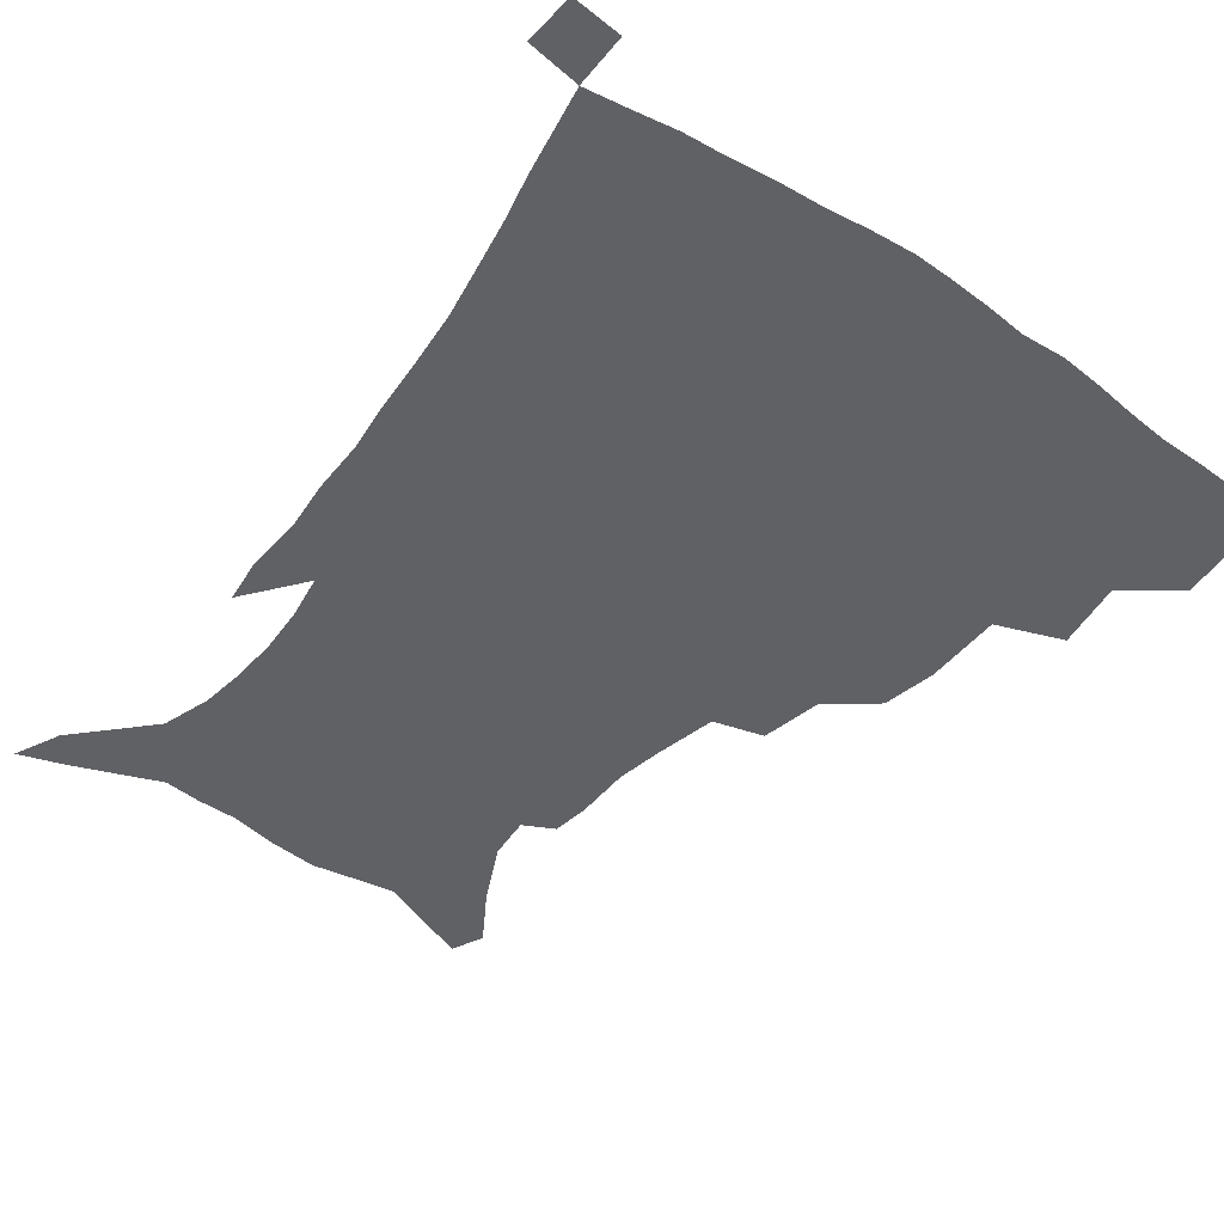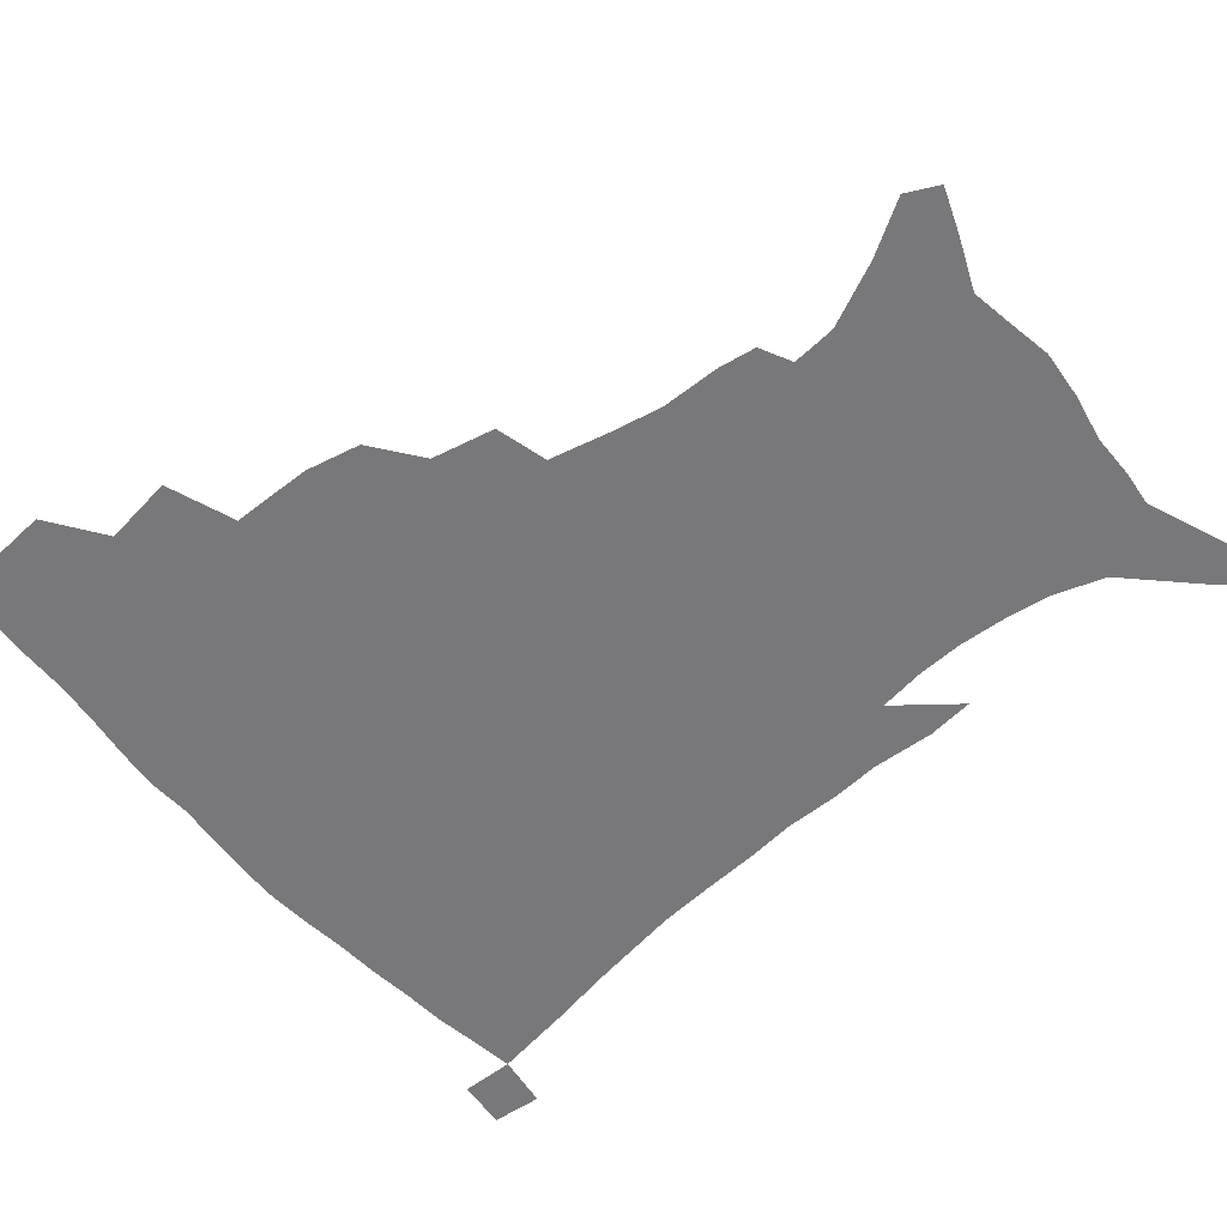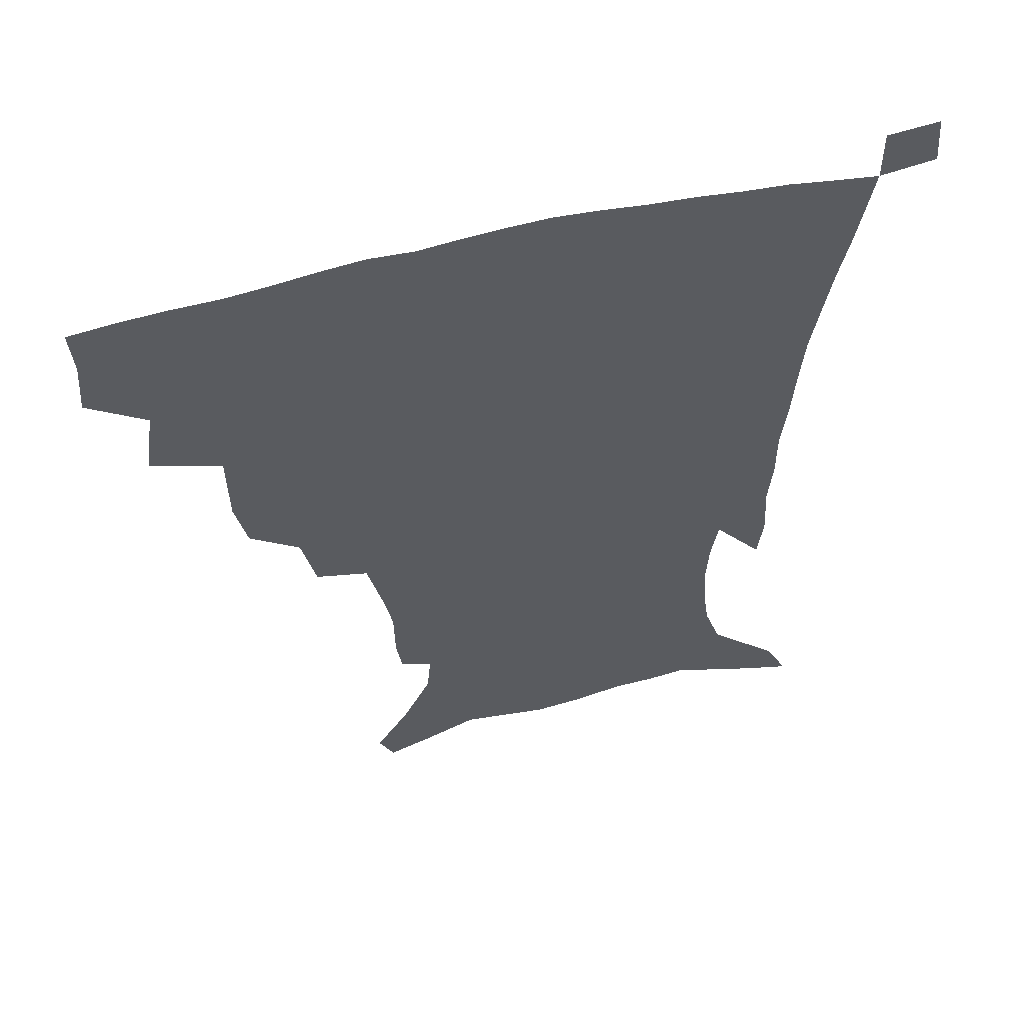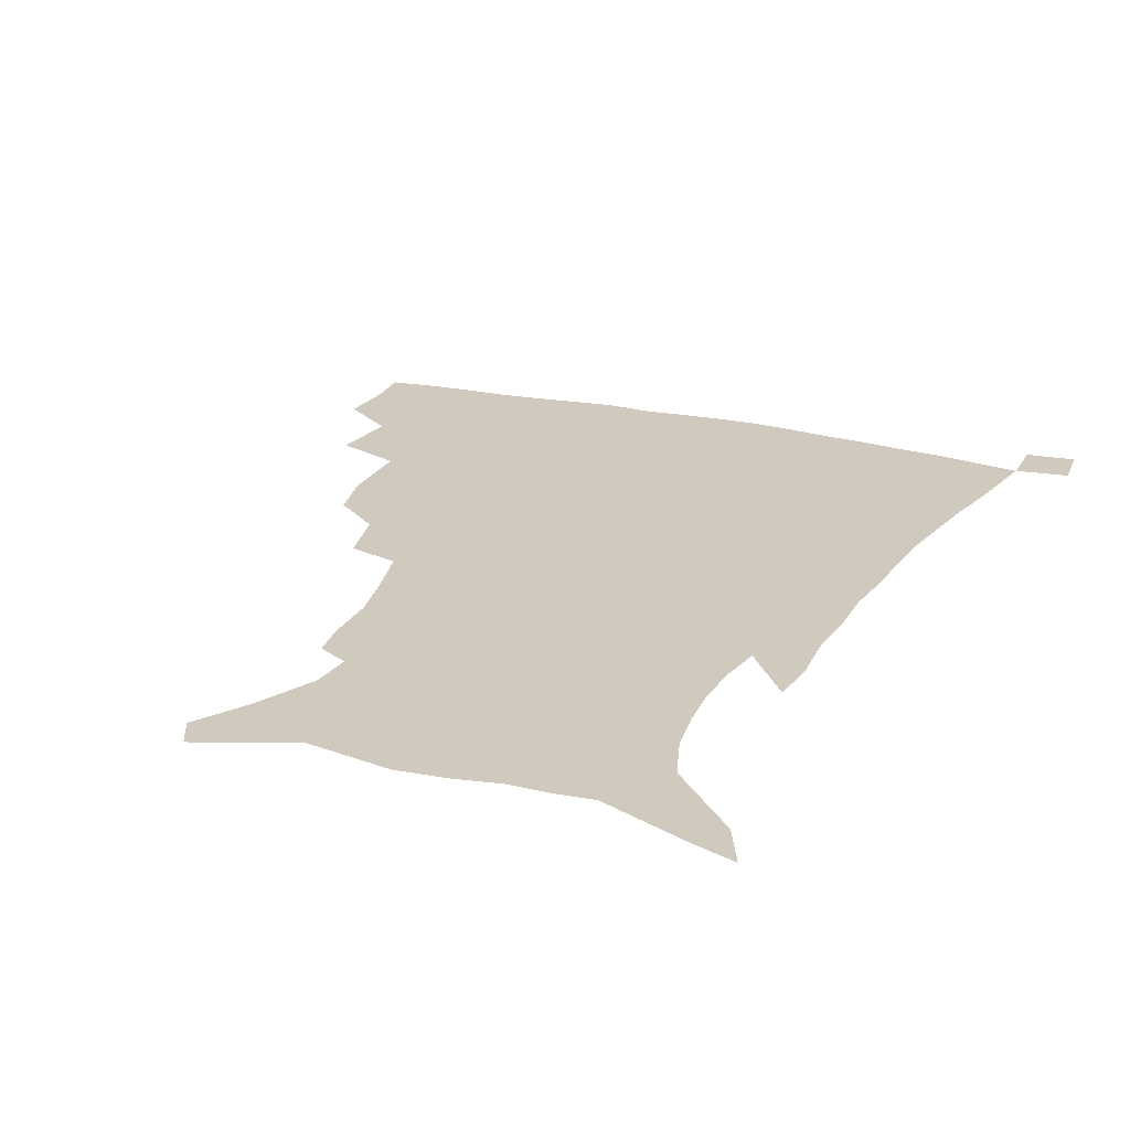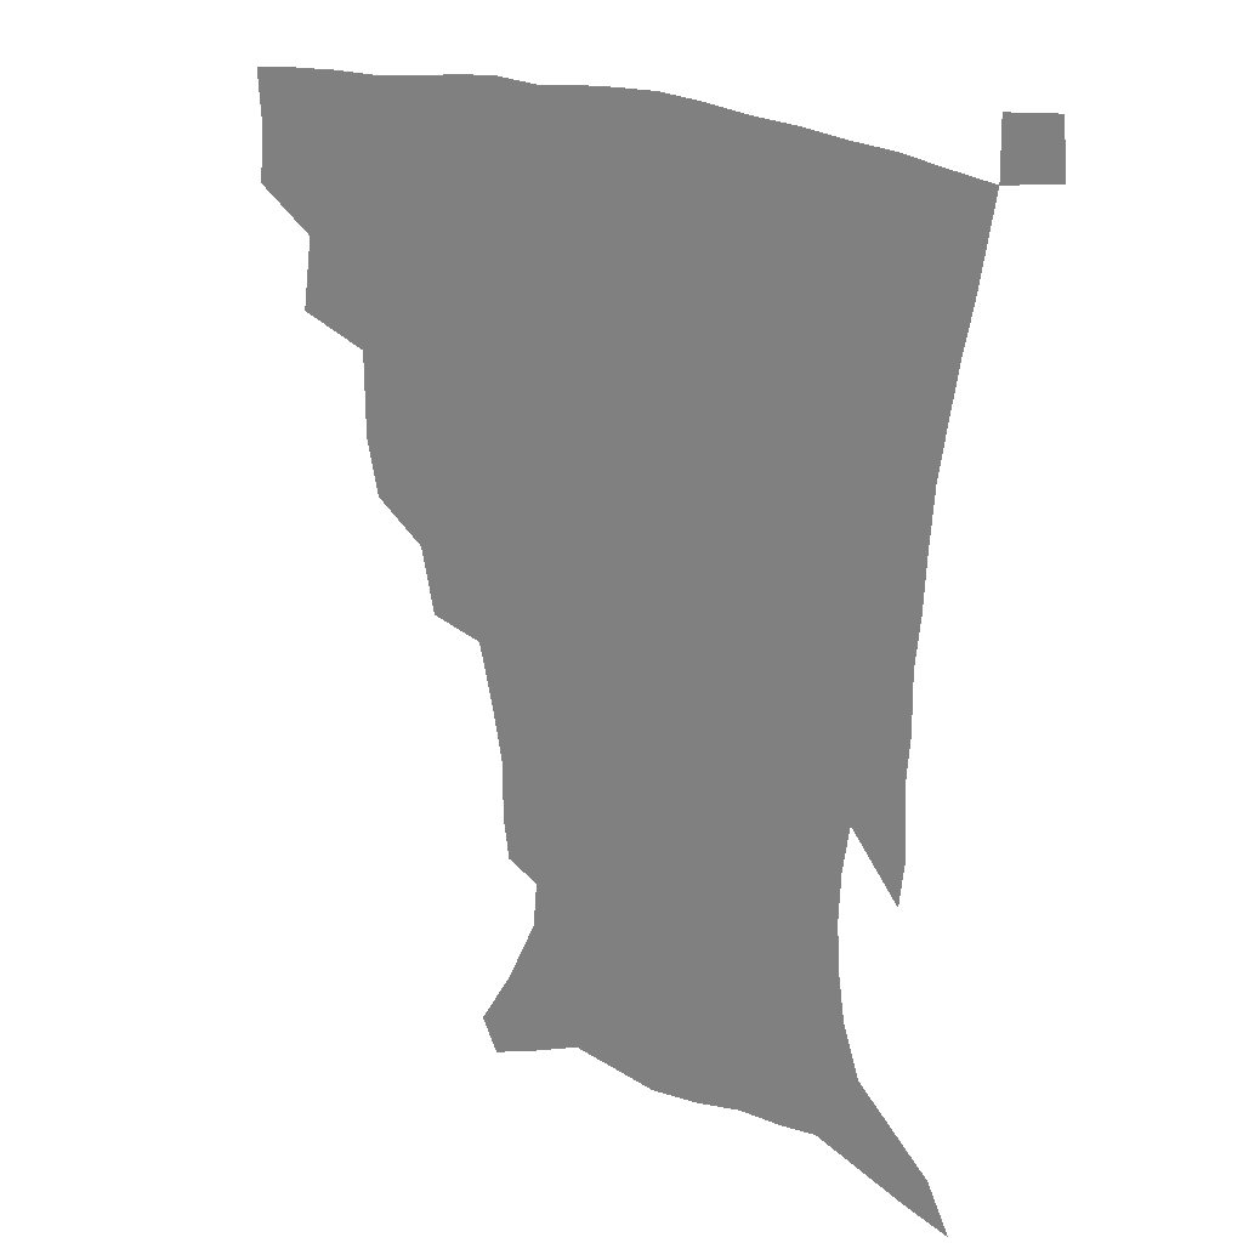
<metadata>
{"format":"obj","ext":"obj","renderer":"f3d","projection":"perspective","resolution":1024,"background":"white","views":[{"elev":-47.2,"azim":143.5,"up":"+Z"},{"elev":-57.5,"azim":-50.3,"up":"+Z"},{"elev":56.9,"azim":-14.7,"up":"+Y"},{"elev":23.0,"azim":22.8,"up":"+Z"},{"elev":21.4,"azim":36.4,"up":"+Y"}]}
</metadata>
<code>
v 436.3 398.3 0
v 437.8 417.3 0
v 436.7 433.4 0
v 452 361 0
v 455.4 384.7 0
v 454.3 401.9 0
v 453.5 418.4 0
v 452.1 435.1 0
v 479.4 306.7 0
v 475.4 325.2 0
v 475.1 352.4 0
v 473.6 371.4 0
v 472.7 388.6 0
v 470.6 404.1 0
v 469.1 419.9 0
v 467.6 436 0
v 500.7 272.8 0
v 496.1 294.1 0
v 493.7 317.7 0
v 491.6 337.8 0
v 491.2 359.7 0
v 489.7 375.8 0
v 488 390.9 0
v 486.2 405.8 0
v 484.8 420.9 0
v 483.7 436.2 0
v 528.5 197.8 0
v 526.6 210.9 0
v 526.3 230.3 0
v 523.2 246.8 0
v 518.3 268 0
v 513 287 0
v 511.7 313.2 0
v 509.2 329.9 0
v 506.8 345.6 0
v 505.7 362.9 0
v 504.3 378.1 0
v 502.6 392.6 0
v 501 407.2 0
v 499.7 422.1 0
v 498.6 437.7 0
v 516.7 137.8 0
v 527.9 156.1 0
v 537.9 177.4 0
v 539.2 192.3 0
v 539.2 211.9 0
v 537.5 227 0
v 535.6 244.3 0
v 532.3 262 0
v 528.6 279.3 0
v 525.4 296.5 0
v 524.2 318.7 0
v 522.2 334 0
v 521.2 350.7 0
v 519.6 365.1 0
v 518.7 380 0
v 516.9 394.1 0
v 515.7 408.4 0
v 514.4 422.9 0
v 513.1 439.7 0
v 522 126.9 0
v 533.7 146.1 0
v 543.2 165.8 0
v 548.2 184.2 0
v 548.8 201.1 0
v 549.4 223.4 0
v 547.5 238.7 0
v 545 253.1 0
v 542 267.4 0
v 539.6 285.7 0
v 538.2 305.7 0
v 536.7 322.2 0
v 535.6 338 0
v 534.9 353.6 0
v 533.9 367.6 0
v 533.4 381.8 0
v 531.7 395.4 0
v 530.3 409.7 0
v 528.9 424.9 0
v 527.5 441 0
v 537.3 132.6 0
v 549.7 154.4 0
v 557.5 176.5 0
v 558.6 191.6 0
v 558.7 207.6 0
v 558.8 230.2 0
v 557.2 245 0
v 555.5 261.8 0
v 553 274.8 0
v 551.2 292.1 0
v 550.3 310.3 0
v 549.3 325.9 0
v 548.8 341.3 0
v 548.1 355.5 0
v 547.8 369.6 0
v 546.8 382.7 0
v 545.9 396.2 0
v 545.5 409.9 0
v 544.1 424.5 0
v 542.6 440.1 0
v 554.5 139.8 0
v 564.3 161.8 0
v 567.4 178.5 0
v 568.4 195.2 0
v 569.1 215.7 0
v 568.2 231.5 0
v 567 248.9 0
v 565.6 264.2 0
v 564 279.9 0
v 563 297.1 0
v 562.4 313.8 0
v 561.4 326.6 0
v 561.4 343.1 0
v 561.4 357.5 0
v 561.1 370.5 0
v 560.2 383.3 0
v 560.2 396.9 0
v 559.6 410.5 0
v 558.3 424.9 0
v 556.5 441.5 0
v 568.3 137.5 0
v 576.3 163.9 0
v 578.4 183.4 0
v 578.4 196.7 0
v 578.6 217.7 0
v 578.1 233.8 0
v 577 249.2 0
v 576 265.2 0
v 574.9 279.7 0
v 574.2 296.6 0
v 573.9 314.5 0
v 574.2 330.8 0
v 573.9 343.5 0
v 574 357.7 0
v 574.4 371.3 0
v 574.2 383.9 0
v 574.5 397.3 0
v 574 410.5 0
v 572.2 426 0
v 570.3 442.4 0
v 583.7 134.7 0
v 588 164.3 0
v 588.7 184 0
v 589 204.2 0
v 588.6 219.8 0
v 588.2 238.3 0
v 587.5 252.2 0
v 586.8 270.1 0
v 586.6 284.5 0
v 585.9 299.7 0
v 585.9 316.8 0
v 586 331.6 0
v 586.5 345.1 0
v 587 359.5 0
v 587.2 371.2 0
v 588.2 384.9 0
v 588.1 397.6 0
v 587.7 410.6 0
v 586.1 426.5 0
v 584.2 442.9 0
v 600.2 136.2 0
v 599.8 163.2 0
v 599.3 183.9 0
v 599 200.8 0
v 598.6 218.1 0
v 598.1 236 0
v 597.6 253.3 0
v 597.7 267.2 0
v 597.2 286.3 0
v 597.3 300.1 0
v 597.4 316.4 0
v 598 329.3 0
v 598.6 345.2 0
v 599.3 358.2 0
v 600.6 372.4 0
v 601.3 385.1 0
v 601.6 397.8 0
v 601.2 411.7 0
v 600.2 426.4 0
v 598.9 441.8 0
v 616.2 139.2 0
v 612.6 159.8 0
v 609.8 182.5 0
v 608.8 200.3 0
v 608.4 218.5 0
v 608 236.5 0
v 608.1 250.9 0
v 608.2 267.7 0
v 608.3 283.1 0
v 608.4 299.2 0
v 608.8 314.7 0
v 609.8 331.7 0
v 610.6 344.3 0
v 611.6 357.1 0
v 612.9 371.7 0
v 614 384.7 0
v 615 397.4 0
v 616.2 410.5 0
v 615.8 424.6 0
v 614.5 439.9 0
v 630.7 139.3 0
v 624.2 160.2 0
v 621.7 176.8 0
v 619 197 0
v 617.7 219.2 0
v 617.7 235.6 0
v 618.3 249.4 0
v 618.4 267.3 0
v 619.6 279.3 0
v 619.7 295.7 0
v 620.4 310.8 0
v 620.7 330.2 0
v 622.2 344.2 0
v 623.8 356.2 0
v 625.3 369.9 0
v 626.8 383.1 0
v 628.3 396.4 0
v 630.1 409.7 0
v 630.2 423.5 0
v 629.3 438.9 0
v 643.3 140.5 0
v 636.7 157.7 0
v 631.1 178.2 0
v 629.2 193.9 0
v 627.9 212.8 0
v 627.8 229.9 0
v 629.2 243.3 0
v 629.2 261.7 0
v 630 277.5 0
v 630.6 293.2 0
v 631.5 308.8 0
v 633 323.5 0
v 633.7 340.7 0
v 635.8 353.5 0
v 637.6 367.6 0
v 639.5 382.6 0
v 641.4 394.9 0
v 643.2 408.7 0
v 644.5 422 0
v 644.6 437.1 0
v 659.2 134.2 0
v 650.1 153.2 0
v 643.2 172.3 0
v 640 188.4 0
v 637.5 208.4 0
v 637.8 223.1 0
v 639 238.2 0
v 639.9 255.7 0
v 640.5 272.7 0
v 642 286.9 0
v 642.4 304.7 0
v 644.3 318.5 0
v 645.3 335.5 0
v 647.6 349.8 0
v 649.9 363.7 0
v 651.8 379.5 0
v 654.4 393.4 0
v 656.5 407.1 0
v 658.3 420.6 0
v 659.1 436 0
v 674.5 128.1 0
v 664.9 146.8 0
v 657.4 163.8 0
v 651.7 181 0
v 649.6 196.6 0
v 648.7 212.7 0
v 649.4 228.6 0
v 651.8 244.1 0
v 653.3 260.5 0
v 653.7 278.2 0
v 654.3 295.5 0
v 655.8 311.4 0
v 658.9 324.6 0
v 659.4 344.2 0
v 661.7 360.1 0
v 663.8 377 0
v 667.4 390.1 0
v 669.9 404.9 0
v 672.2 419 0
v 674.3 433.5 0
v 689.3 123.2 0
v 681.6 139.2 0
v 668.3 223.3 0
v 670.1 239.1 0
v 668.9 260.3 0
v 670.3 276.5 0
v 670.2 295.7 0
v 672 312 0
v 673.2 330.8 0
v 674.8 349.9 0
v 677.5 367.1 0
v 680.5 385 0
v 683.9 400.8 0
v 686.5 416.4 0
v 689 431.3 0
v 688.8 449.6 0
v 707.5 433.9 0
v 706 451.2 0
f 5 6 1
f 1 6 2
f 6 7 2
f 2 7 3
f 7 8 3
f 11 12 4
f 4 12 5
f 12 13 5
f 5 13 6
f 13 14 6
f 6 14 7
f 14 15 7
f 7 15 8
f 15 16 8
f 18 19 9
f 9 19 10
f 19 20 10
f 10 20 11
f 20 21 11
f 11 21 12
f 21 22 12
f 12 22 13
f 22 23 13
f 13 23 14
f 23 24 14
f 14 24 15
f 24 25 15
f 15 25 16
f 25 26 16
f 31 32 17
f 17 32 18
f 32 33 18
f 18 33 19
f 33 34 19
f 19 34 20
f 34 35 20
f 20 35 21
f 35 36 21
f 21 36 22
f 36 37 22
f 22 37 23
f 37 38 23
f 23 38 24
f 38 39 24
f 24 39 25
f 39 40 25
f 25 40 26
f 40 41 26
f 45 46 27
f 27 46 28
f 46 47 28
f 28 47 29
f 47 48 29
f 29 48 30
f 48 49 30
f 30 49 31
f 49 50 31
f 31 50 32
f 50 51 32
f 32 51 33
f 51 52 33
f 33 52 34
f 52 53 34
f 34 53 35
f 53 54 35
f 35 54 36
f 54 55 36
f 36 55 37
f 55 56 37
f 37 56 38
f 56 57 38
f 38 57 39
f 57 58 39
f 39 58 40
f 58 59 40
f 40 59 41
f 59 60 41
f 61 62 42
f 42 62 43
f 62 63 43
f 43 63 44
f 63 64 44
f 44 64 45
f 64 65 45
f 45 65 46
f 65 66 46
f 46 66 47
f 66 67 47
f 47 67 48
f 67 68 48
f 48 68 49
f 68 69 49
f 49 69 50
f 69 70 50
f 50 70 51
f 70 71 51
f 51 71 52
f 71 72 52
f 52 72 53
f 72 73 53
f 53 73 54
f 73 74 54
f 54 74 55
f 74 75 55
f 55 75 56
f 75 76 56
f 56 76 57
f 76 77 57
f 57 77 58
f 77 78 58
f 58 78 59
f 78 79 59
f 59 79 60
f 79 80 60
f 61 81 62
f 81 82 62
f 62 82 63
f 82 83 63
f 63 83 64
f 83 84 64
f 64 84 65
f 84 85 65
f 65 85 66
f 85 86 66
f 66 86 67
f 86 87 67
f 67 87 68
f 87 88 68
f 68 88 69
f 88 89 69
f 69 89 70
f 89 90 70
f 70 90 71
f 90 91 71
f 71 91 72
f 91 92 72
f 72 92 73
f 92 93 73
f 73 93 74
f 93 94 74
f 74 94 75
f 94 95 75
f 75 95 76
f 95 96 76
f 76 96 77
f 96 97 77
f 77 97 78
f 97 98 78
f 78 98 79
f 98 99 79
f 79 99 80
f 99 100 80
f 81 101 82
f 101 102 82
f 82 102 83
f 102 103 83
f 83 103 84
f 103 104 84
f 84 104 85
f 104 105 85
f 85 105 86
f 105 106 86
f 86 106 87
f 106 107 87
f 87 107 88
f 107 108 88
f 88 108 89
f 108 109 89
f 89 109 90
f 109 110 90
f 90 110 91
f 110 111 91
f 91 111 92
f 111 112 92
f 92 112 93
f 112 113 93
f 93 113 94
f 113 114 94
f 94 114 95
f 114 115 95
f 95 115 96
f 115 116 96
f 96 116 97
f 116 117 97
f 97 117 98
f 117 118 98
f 98 118 99
f 118 119 99
f 99 119 100
f 119 120 100
f 101 121 102
f 121 122 102
f 102 122 103
f 122 123 103
f 103 123 104
f 123 124 104
f 104 124 105
f 124 125 105
f 105 125 106
f 125 126 106
f 106 126 107
f 126 127 107
f 107 127 108
f 127 128 108
f 108 128 109
f 128 129 109
f 109 129 110
f 129 130 110
f 110 130 111
f 130 131 111
f 111 131 112
f 131 132 112
f 112 132 113
f 132 133 113
f 113 133 114
f 133 134 114
f 114 134 115
f 134 135 115
f 115 135 116
f 135 136 116
f 116 136 117
f 136 137 117
f 117 137 118
f 137 138 118
f 118 138 119
f 138 139 119
f 119 139 120
f 139 140 120
f 121 141 122
f 141 142 122
f 122 142 123
f 142 143 123
f 123 143 124
f 143 144 124
f 124 144 125
f 144 145 125
f 125 145 126
f 145 146 126
f 126 146 127
f 146 147 127
f 127 147 128
f 147 148 128
f 128 148 129
f 148 149 129
f 129 149 130
f 149 150 130
f 130 150 131
f 150 151 131
f 131 151 132
f 151 152 132
f 132 152 133
f 152 153 133
f 133 153 134
f 153 154 134
f 134 154 135
f 154 155 135
f 135 155 136
f 155 156 136
f 136 156 137
f 156 157 137
f 137 157 138
f 157 158 138
f 138 158 139
f 158 159 139
f 139 159 140
f 159 160 140
f 141 161 142
f 161 162 142
f 142 162 143
f 162 163 143
f 143 163 144
f 163 164 144
f 144 164 145
f 164 165 145
f 145 165 146
f 165 166 146
f 146 166 147
f 166 167 147
f 147 167 148
f 167 168 148
f 148 168 149
f 168 169 149
f 149 169 150
f 169 170 150
f 150 170 151
f 170 171 151
f 151 171 152
f 171 172 152
f 152 172 153
f 172 173 153
f 153 173 154
f 173 174 154
f 154 174 155
f 174 175 155
f 155 175 156
f 175 176 156
f 156 176 157
f 176 177 157
f 157 177 158
f 177 178 158
f 158 178 159
f 178 179 159
f 159 179 160
f 179 180 160
f 161 181 162
f 181 182 162
f 162 182 163
f 182 183 163
f 163 183 164
f 183 184 164
f 164 184 165
f 184 185 165
f 165 185 166
f 185 186 166
f 166 186 167
f 186 187 167
f 167 187 168
f 187 188 168
f 168 188 169
f 188 189 169
f 169 189 170
f 189 190 170
f 170 190 171
f 190 191 171
f 171 191 172
f 191 192 172
f 172 192 173
f 192 193 173
f 173 193 174
f 193 194 174
f 174 194 175
f 194 195 175
f 175 195 176
f 195 196 176
f 176 196 177
f 196 197 177
f 177 197 178
f 197 198 178
f 178 198 179
f 198 199 179
f 179 199 180
f 199 200 180
f 181 201 182
f 201 202 182
f 182 202 183
f 202 203 183
f 183 203 184
f 203 204 184
f 184 204 185
f 204 205 185
f 185 205 186
f 205 206 186
f 186 206 187
f 206 207 187
f 187 207 188
f 207 208 188
f 188 208 189
f 208 209 189
f 189 209 190
f 209 210 190
f 190 210 191
f 210 211 191
f 191 211 192
f 211 212 192
f 192 212 193
f 212 213 193
f 193 213 194
f 213 214 194
f 194 214 195
f 214 215 195
f 195 215 196
f 215 216 196
f 196 216 197
f 216 217 197
f 197 217 198
f 217 218 198
f 198 218 199
f 218 219 199
f 199 219 200
f 219 220 200
f 201 221 202
f 221 222 202
f 202 222 203
f 222 223 203
f 203 223 204
f 223 224 204
f 204 224 205
f 224 225 205
f 205 225 206
f 225 226 206
f 206 226 207
f 226 227 207
f 207 227 208
f 227 228 208
f 208 228 209
f 228 229 209
f 209 229 210
f 229 230 210
f 210 230 211
f 230 231 211
f 211 231 212
f 231 232 212
f 212 232 213
f 232 233 213
f 213 233 214
f 233 234 214
f 214 234 215
f 234 235 215
f 215 235 216
f 235 236 216
f 216 236 217
f 236 237 217
f 217 237 218
f 237 238 218
f 218 238 219
f 238 239 219
f 219 239 220
f 239 240 220
f 221 241 222
f 241 242 222
f 222 242 223
f 242 243 223
f 223 243 224
f 243 244 224
f 224 244 225
f 244 245 225
f 225 245 226
f 245 246 226
f 226 246 227
f 246 247 227
f 227 247 228
f 247 248 228
f 228 248 229
f 248 249 229
f 229 249 230
f 249 250 230
f 230 250 231
f 250 251 231
f 231 251 232
f 251 252 232
f 232 252 233
f 252 253 233
f 233 253 234
f 253 254 234
f 234 254 235
f 254 255 235
f 235 255 236
f 255 256 236
f 236 256 237
f 256 257 237
f 237 257 238
f 257 258 238
f 238 258 239
f 258 259 239
f 239 259 240
f 259 260 240
f 241 261 242
f 261 262 242
f 242 262 243
f 262 263 243
f 243 263 244
f 263 264 244
f 244 264 245
f 264 265 245
f 245 265 246
f 265 266 246
f 246 266 247
f 266 267 247
f 247 267 248
f 267 268 248
f 248 268 249
f 268 269 249
f 249 269 250
f 269 270 250
f 250 270 251
f 270 271 251
f 251 271 252
f 271 272 252
f 252 272 253
f 272 273 253
f 253 273 254
f 273 274 254
f 254 274 255
f 274 275 255
f 255 275 256
f 275 276 256
f 256 276 257
f 276 277 257
f 257 277 258
f 277 278 258
f 258 278 259
f 278 279 259
f 259 279 260
f 279 280 260
f 261 281 262
f 281 282 262
f 262 282 263
f 268 283 269
f 283 284 269
f 269 284 270
f 284 285 270
f 270 285 271
f 285 286 271
f 271 286 272
f 286 287 272
f 272 287 273
f 287 288 273
f 273 288 274
f 288 289 274
f 274 289 275
f 289 290 275
f 275 290 276
f 290 291 276
f 276 291 277
f 291 292 277
f 277 292 278
f 292 293 278
f 278 293 279
f 293 294 279
f 279 294 280
f 294 295 280
f 295 297 296
f 297 298 296

</code>
